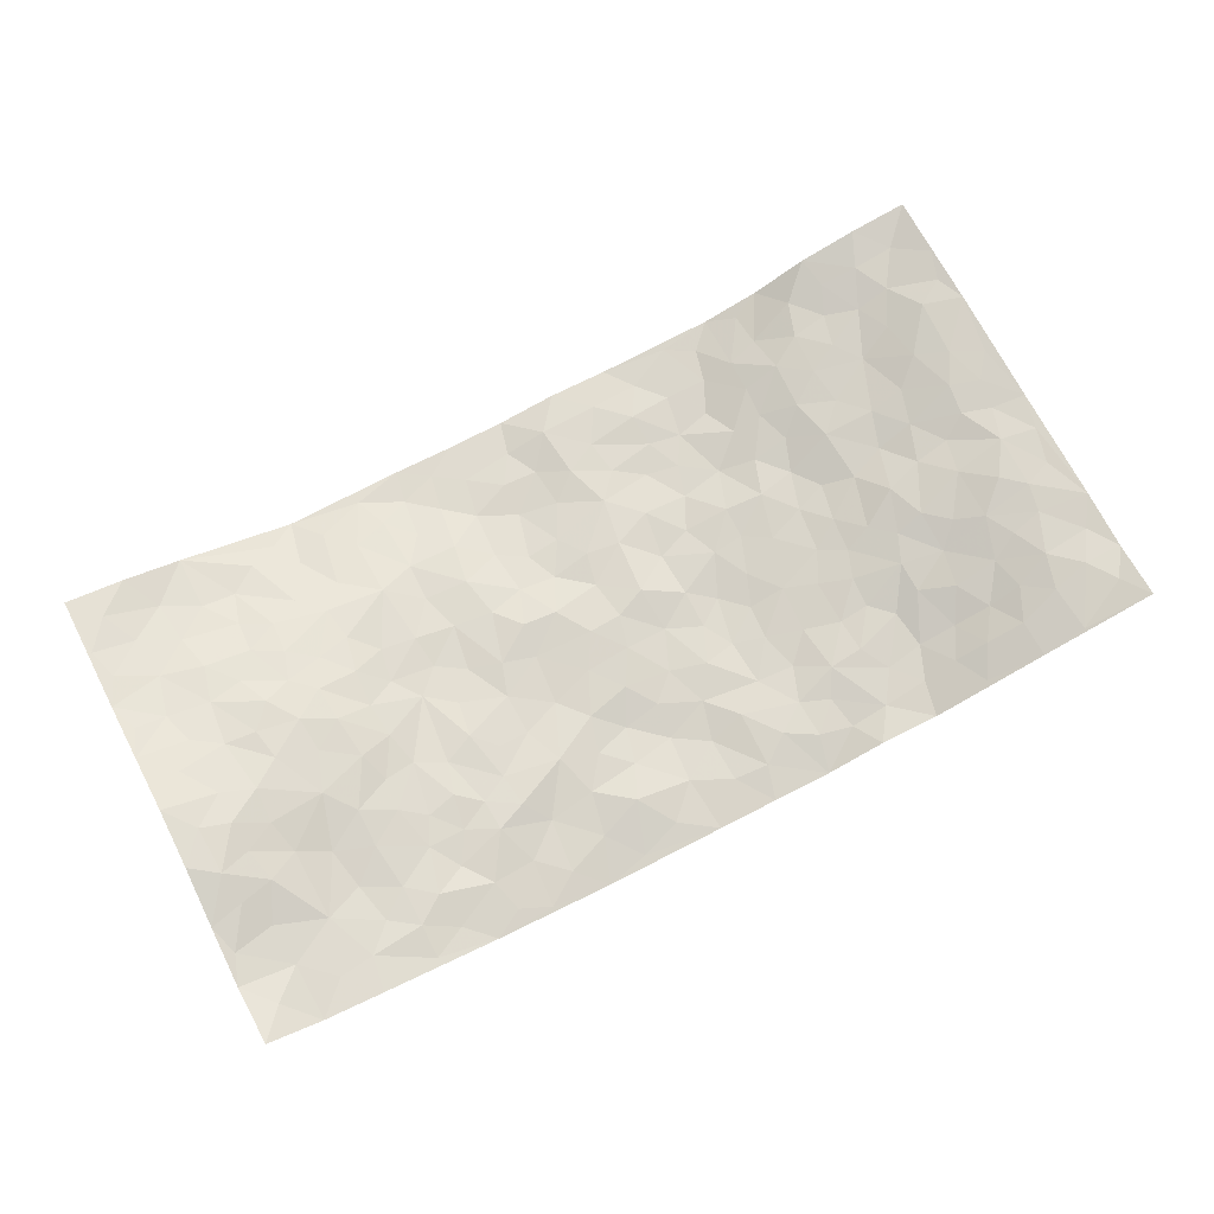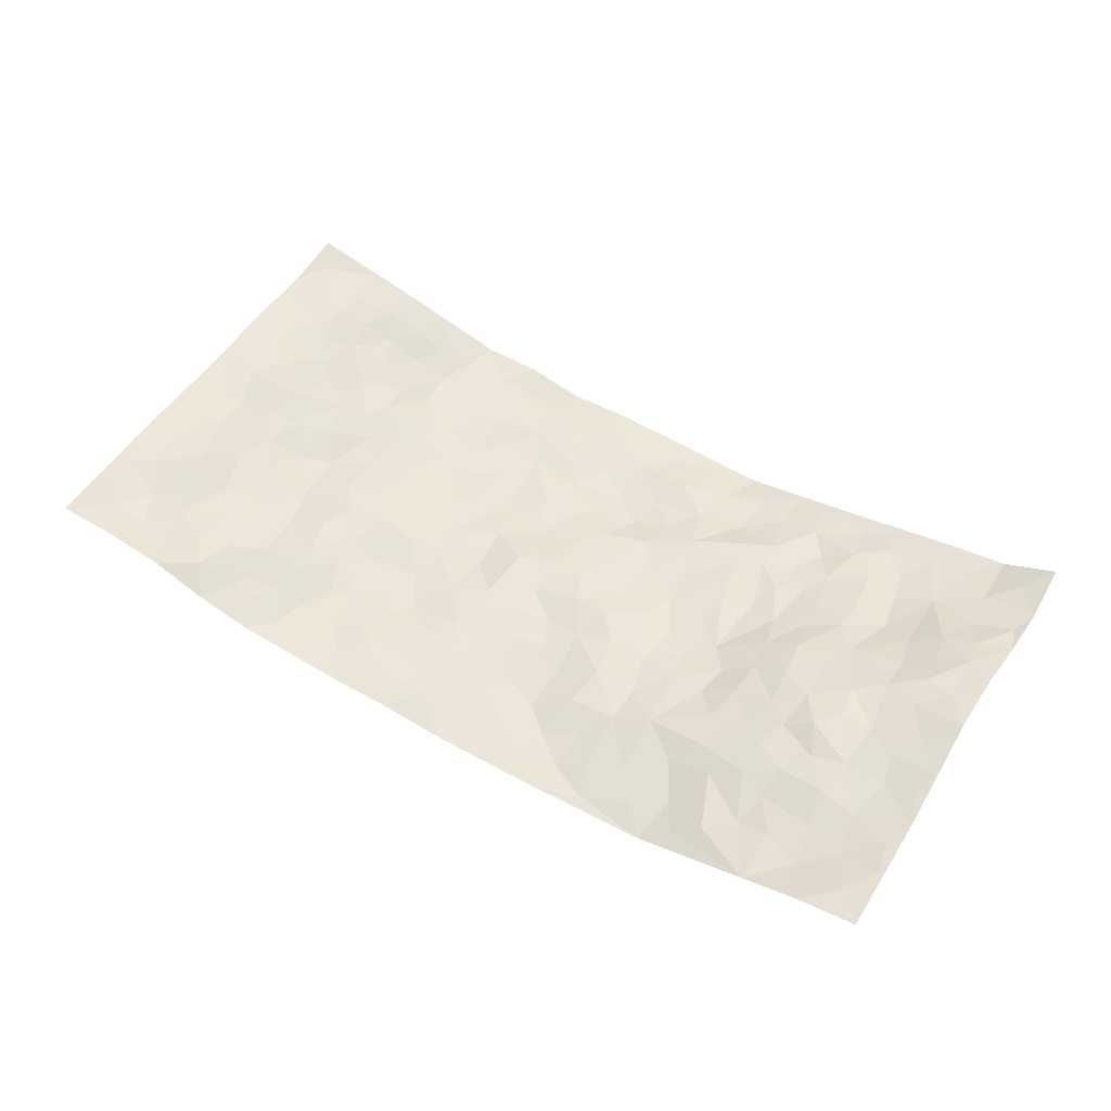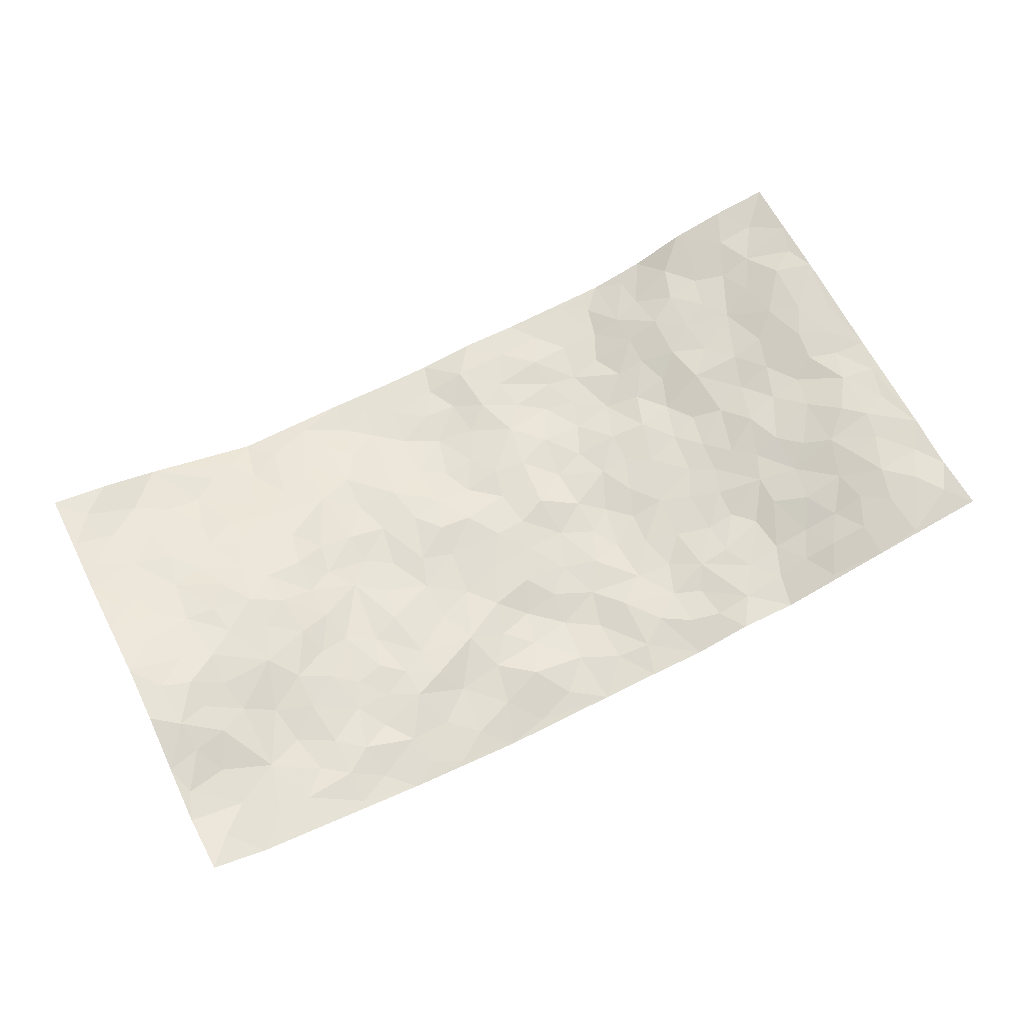
<metadata>
{"format":"obj","ext":"obj","renderer":"f3d","projection":"perspective","resolution":1024,"background":"white","views":[{"elev":71.0,"azim":-27.3,"up":"+Z"},{"elev":51.5,"azim":-148.5,"up":"+Z"},{"elev":64.9,"azim":-26.8,"up":"+Z"}]}
</metadata>
<code>
v -0.974 0.007899 0.07326
v -0.974 0.9966 0.06126
v 0.97 0.0006242 0.09784
v 0.9694 1.001 0.08595
v -0.7906 0.3936 0.06196
v -0.9695 0.5013 0.1051
v -0.8511 0.3586 0.07386
v -0.0004769 0.00324 -0.05479
v -0.9753 0.2546 0.07524
v -0.9147 0.3384 0.08945
v -0.7376 0.005531 0.008184
v -0.9781 0.1314 0.06033
v -0.7096 0.2961 0.0224
v -0.8602 0.007157 0.02507
v -0.8354 0.2898 0.06345
v -0.4934 0.004231 -0.0329
v -0.9561 0.1932 0.0617
v -0.2952 0.1696 -0.03991
v -0.7736 0.3242 0.04459
v -0.8633 0.1258 0.03513
v -0.9222 0.06957 0.05271
v -0.7977 0.06884 0.0195
v -0.6736 0.1301 0.003312
v -0.7254 0.0785 0.009816
v -0.8725 0.2122 0.04727
v -0.9052 0.2724 0.07153
v -0.7695 0.1806 0.02271
v -0.6928 0.2134 0.008881
v -0.8558 0.4884 0.08073
v -0.9708 0.3761 0.101
v -0.7324 0.9949 0.01191
v -0.5364 0.2244 -0.005259
v 0.261 0.1573 -0.03882
v -0.974 0.7479 0.07027
v -0.3659 0.3945 -0.01413
v -0.778 0.7517 0.04362
v -0.7969 0.8287 0.02918
v -0.5758 0.4428 0.02933
v -0.594 0.6057 0.03636
v -0.4938 0.9905 -0.05327
v -0.9505 0.6861 0.07431
v -0.6543 0.5627 0.05
v -0.3884 0.7536 -0.009688
v -0.5086 0.2818 -0.004245
v -0.4598 0.2271 -0.01573
v -0.4965 0.1643 -0.01883
v -0.4463 0.6369 -0.003546
v -0.3655 0.5611 -0.02033
v 0.1678 0.473 -0.04242
v -0.3333 0.2216 -0.01891
v -0.2085 0.611 -0.02264
v -0.3732 0.6297 -0.01247
v -0.3044 0.0601 -0.04842
v -0.6224 0.71 0.03136
v -0.3952 0.1951 -0.01526
v -0.8651 0.6173 0.06839
v -0.03665 0.3484 -0.03844
v 0.05879 0.3397 -0.04646
v 0.2997 0.4504 -0.03923
v -0.09251 0.5518 -0.0213
v -0.163 0.5563 -0.01772
v 0.09411 0.6297 -0.03061
v -0.6292 0.3474 0.02714
v -0.7412 0.5739 0.062
v -0.9464 0.8082 0.06286
v -0.5598 0.1313 -0.003768
v -0.3705 0.01505 -0.04824
v -0.7872 0.4662 0.07058
v -0.6171 0.1748 0.003041
v -0.6168 0.02138 -0.01131
v -0.2479 0.005502 -0.06737
v -0.6162 0.09062 -0.001248
v -0.549 0.05605 -0.01968
v -0.4339 0.03957 -0.035
v -0.4525 0.1056 -0.02275
v -0.8863 0.6844 0.05973
v -0.966 0.8721 0.06414
v -0.7292 0.5091 0.06042
v -0.0005086 0.9969 -0.05575
v -0.7974 0.6743 0.05243
v -0.5596 0.3166 0.01004
v -0.5086 0.462 0.01162
v 0.009072 0.5707 -0.03378
v -0.04703 0.4831 -0.02633
v 0.005324 0.4197 -0.03452
v -0.1247 0.1292 -0.0396
v -0.5647 0.6697 0.02387
v -0.907 0.5624 0.08335
v -0.7269 0.6899 0.04326
v -0.4478 0.2986 -0.008494
v -0.6295 0.2694 0.01616
v -0.4975 0.688 0.01099
v -0.1709 0.4859 -0.02793
v -0.2608 0.4369 -0.02637
v -0.6415 0.6489 0.04029
v -0.01078 0.1182 -0.05196
v -0.4142 0.5119 -0.01443
v -0.3426 0.2893 -0.02055
v -0.2388 0.5044 -0.02262
v -0.1789 0.3826 -0.03445
v -0.9719 0.6245 0.08649
v -0.6978 0.6235 0.0579
v -0.8062 0.5791 0.06313
v -0.3642 0.1124 -0.03555
v -0.517 0.5336 0.01584
v -0.677 0.4069 0.04254
v -0.1286 0.3246 -0.0357
v -0.1488 0.2505 -0.04142
v -0.5127 0.6117 0.01888
v 0.1099 0.7282 -0.03199
v -0.002835 0.216 -0.05942
v -0.07254 0.275 -0.05392
v 0.005759 0.2888 -0.04772
v -0.4285 0.3653 -0.01411
v -0.1972 0.1851 -0.04129
v -0.6475 0.4885 0.04307
v -0.5538 0.3828 0.01239
v -0.4904 0.3933 -0.0014
v -0.3063 0.5253 -0.02637
v -0.2578 0.3511 -0.0295
v -0.3541 0.4683 -0.02073
v -0.2252 0.2716 -0.02609
v -0.08896 0.4118 -0.03142
v -0.5875 0.5316 0.03863
v -0.09205 0.1994 -0.05065
v -0.2151 0.09575 -0.05167
v -0.3983 0.2594 -0.01621
v -0.9183 0.4383 0.09436
v -0.8579 0.4209 0.08614
v 0.09381 0.4229 -0.04513
v 0.21 0.2374 -0.04691
v 0.08591 0.516 -0.02697
v 0.02223 0.4877 -0.02956
v 0.168 0.3927 -0.04884
v 0.7908 0.4957 0.04167
v 0.2224 0.4336 -0.05133
v 0.2683 0.3131 -0.04508
v 0.1617 0.5666 -0.04474
v 0.1228 0.998 -0.04223
v -0.2912 0.6203 -0.02263
v 0.4272 0.8779 -0.03518
v 0.4931 0.9959 -0.02706
v -0.2129 0.7807 -0.03266
v -0.05797 0.8624 -0.04862
v -0.3208 0.3497 -0.0209
v -0.4577 0.5669 -0.004788
v -0.07488 0.05465 -0.05371
v -0.1599 0.02499 -0.06124
v 0.1227 0.002539 -0.04986
v 0.01435 0.8589 -0.04867
v -0.01508 0.6987 -0.0395
v 0.4237 0.196 -0.02263
v 0.3434 0.289 -0.0365
v 0.593 0.5242 0.0009555
v 0.5277 0.5451 -0.01614
v 0.4577 0.1348 -0.02743
v 0.526 0.2269 -0.01984
v 0.4163 0.3606 -0.02623
v 0.02438 0.64 -0.03166
v -0.05746 0.6263 -0.03802
v -0.1456 0.7284 -0.04217
v -0.08504 0.6919 -0.04231
v -0.05899 0.7894 -0.05365
v -0.1346 0.6322 -0.03184
v 0.02205 0.7735 -0.04336
v 0.2465 0.9975 -0.04268
v -0.01896 0.9251 -0.05287
v -0.2694 0.8442 -0.04283
v -0.2001 0.8777 -0.05488
v -0.3147 0.7803 -0.02519
v -0.2469 0.996 -0.05621
v -0.2262 0.6965 -0.02392
v -0.3166 0.7003 -0.0229
v -0.1398 0.8278 -0.05133
v -0.1234 0.9961 -0.0583
v 0.219 0.7449 -0.04574
v 0.1755 0.6661 -0.03697
v 0.3284 0.594 -0.03148
v 0.2628 0.522 -0.03818
v 0.2679 0.6646 -0.04572
v 0.426 0.7424 -0.02886
v 0.3584 0.6813 -0.04306
v 0.2879 0.732 -0.04461
v 0.06784 0.9287 -0.03718
v 0.0792 0.8222 -0.03614
v 0.1457 0.8571 -0.03729
v 0.2519 0.872 -0.03347
v 0.324 0.7923 -0.04364
v 0.2339 0.5944 -0.04395
v -0.8788 0.865 0.04219
v -0.6803 0.8135 0.01487
v -0.8653 0.7726 0.04707
v -0.8517 0.9956 0.04218
v -0.9168 0.9375 0.05393
v -0.8085 0.9183 0.023
v -0.7319 0.8819 0.01331
v -0.6053 0.9248 -0.01056
v -0.6619 0.8813 -0.001293
v -0.6833 0.7446 0.03211
v -0.5589 0.8113 0.001083
v -0.6189 0.7796 0.01902
v -0.5135 0.8944 -0.03159
v -0.3922 0.8752 -0.03131
v -0.5482 0.9535 -0.03447
v -0.4644 0.8129 -0.01491
v -0.4453 0.9311 -0.03929
v -0.348 0.9684 -0.05227
v -0.5089 0.7595 0.006866
v -0.3214 0.8986 -0.04249
v -0.2604 0.9276 -0.05639
v 0.1573 0.7839 -0.0374
v 0.2563 0.8032 -0.04204
v 0.1889 0.9325 -0.03739
v 0.3959 0.8104 -0.03981
v 0.3394 0.8795 -0.03865
v 0.3839 0.9807 -0.03426
v 0.2903 0.9364 -0.0395
v 0.4444 0.9459 -0.03228
v 0.3829 0.4926 -0.02963
v 0.3279 0.528 -0.03481
v 0.4864 0.6024 -0.02243
v 0.434 0.6629 -0.0259
v 0.4078 0.5869 -0.02308
v 0.3541 0.19 -0.02651
v 0.4831 0.3335 -0.015
v 0.4619 0.5212 -0.02297
v 0.349 0.387 -0.03457
v -0.1246 0.9124 -0.05425
v -0.185 0.9553 -0.05759
v 0.3217 0.1333 -0.03676
v 0.6105 0.01399 0.006971
v 0.2029 0.3331 -0.05131
v 0.274 0.3844 -0.04837
v 0.5842 0.2465 0.001206
v 0.7253 0.9966 0.04852
v 0.9746 0.25 0.07971
v 0.4918 0.8101 -0.01254
v 0.7172 0.4856 0.02996
v 0.489 0.7449 -0.01468
v 0.9766 0.5001 0.0733
v 0.6692 0.2929 0.01796
v 0.5111 0.4666 -0.01269
v 0.7739 0.3103 0.05127
v 0.5617 0.4142 0.001006
v 0.4911 0.001481 -0.02519
v 0.09097 0.2522 -0.05028
v 0.507 0.07659 -0.02248
v 0.1359 0.3188 -0.04555
v 0.4188 0.2659 -0.02662
v 0.8693 0.2646 0.06811
v 0.6399 0.4608 0.02131
v 0.5781 0.08183 -0.003253
v 0.4511 0.4248 -0.0229
v 0.6069 0.3704 0.01179
v 0.2887 0.232 -0.04341
v 0.4807 0.2708 -0.01999
v 0.2653 0.0784 -0.03808
v 0.367 0.002691 -0.02581
v 0.2461 0.002952 -0.05349
v 0.2015 0.1146 -0.03598
v 0.06872 0.1699 -0.05557
v 0.1451 0.1898 -0.04126
v 0.6144 0.1467 -0.001338
v 0.7741 0.4223 0.04889
v 0.7456 0.2202 0.04027
v 0.6482 0.08038 0.0197
v 0.6668 0.3834 0.02857
v 0.7153 0.3383 0.03636
v 0.8817 0.326 0.07039
v 0.7449 0.5658 0.03208
v 0.6912 0.1446 0.02324
v 0.7596 0.1492 0.04704
v 0.8358 0.3673 0.06703
v 0.9388 0.3492 0.07254
v 0.883 0.4383 0.06928
v 0.5823 0.3116 0.00516
v 0.8148 0.1052 0.06342
v 0.3339 0.06371 -0.03998
v 0.4125 0.06873 -0.02956
v 0.07108 0.07833 -0.04797
v 0.1428 0.07239 -0.04179
v 0.9727 0.7509 0.08505
v 0.7273 0.07862 0.0417
v 0.6542 0.2145 0.01851
v 0.9582 0.4246 0.07333
v 0.9044 0.5089 0.06487
v 0.8042 0.2498 0.05745
v 0.536 0.1476 -0.0214
v 0.7296 0.0007447 0.03971
v 0.5046 0.3929 -0.01326
v 0.9338 0.06242 0.08008
v 0.9738 0.1246 0.0776
v 0.8347 0.1798 0.06731
v 0.8929 0.1238 0.07659
v 0.8234 0.008296 0.06182
v 0.933 0.1874 0.0735
v 0.6676 0.5539 0.01141
v 0.6914 0.6307 0.02449
v 0.5844 0.6333 0.009744
v 0.8221 0.6908 0.05806
v 0.6299 0.769 0.01907
v 0.9533 0.6254 0.07621
v 0.7661 0.6404 0.04012
v 0.8516 0.5945 0.06343
v 0.7332 0.7427 0.02797
v 0.8437 0.5298 0.05852
v 0.9131 0.5739 0.06961
v 0.8876 0.6593 0.07138
v 0.6398 0.6898 0.01483
v 0.5646 0.7215 0.006831
v 0.5114 0.6726 -0.01226
v 0.8486 0.8521 0.05967
v 0.7096 0.8696 0.02834
v 0.809 0.7762 0.05041
v 0.8915 0.7783 0.07537
v 0.7777 0.8436 0.04064
v 0.9682 0.8757 0.08478
v 0.6922 0.8007 0.02857
v 0.9479 0.8124 0.07963
v 0.7362 0.93 0.04237
v 0.8464 0.9981 0.07331
v 0.6119 0.9956 0.002372
v 0.8142 0.9254 0.05885
v 0.9007 0.9291 0.06734
v 0.6581 0.9323 0.0237
v 0.5576 0.8989 -0.004763
v 0.4928 0.8793 -0.01556
v 0.5521 0.967 -0.01075
v 0.5679 0.8197 0.009119
v 0.6338 0.8584 0.02063
f 29 6 128
f 12 21 20
f 26 10 9
f 55 45 46
f 27 19 15
f 26 9 17
f 101 6 88
f 12 1 21
f 7 15 19
f 125 86 96
f 84 123 85
f 129 29 128
f 25 27 15
f 12 20 17
f 73 75 66
f 22 14 11
f 26 17 25
f 9 12 17
f 25 15 26
f 5 129 7
f 52 146 48
f 55 18 50
f 7 19 5
f 20 27 25
f 124 82 105
f 41 76 34
f 20 14 22
f 14 20 21
f 14 21 1
f 24 22 11
f 24 27 22
f 72 66 69
f 69 32 91
f 70 24 11
f 24 23 27
f 17 20 25
f 27 20 22
f 10 15 7
f 10 26 15
f 23 28 27
f 27 13 19
f 28 23 69
f 13 27 28
f 119 121 94
f 10 7 129
f 6 30 128
f 9 10 30
f 36 192 80
f 80 102 89
f 118 81 44
f 64 103 78
f 115 126 86
f 45 32 46
f 91 63 13
f 129 68 29
f 95 87 54
f 95 54 199
f 202 40 204
f 82 97 105
f 29 88 6
f 18 55 104
f 148 126 71
f 38 82 124
f 50 18 122
f 117 82 38
f 5 19 106
f 82 117 118
f 80 64 102
f 127 45 55
f 194 77 190
f 98 35 114
f 39 124 105
f 127 50 98
f 106 19 13
f 66 75 46
f 39 95 42
f 63 117 38
f 95 89 102
f 101 56 76
f 51 140 99
f 18 53 126
f 62 83 132
f 45 127 90
f 112 113 57
f 103 29 68
f 130 85 58
f 109 39 105
f 35 94 121
f 113 246 58
f 151 165 163
f 120 100 94
f 114 127 98
f 192 190 65
f 95 39 87
f 36 191 37
f 67 104 74
f 56 101 88
f 13 63 106
f 192 34 76
f 268 241 243
f 108 115 125
f 93 84 60
f 133 84 85
f 156 288 157
f 101 76 41
f 80 103 64
f 105 97 146
f 99 61 51
f 92 109 47
f 125 96 111
f 158 227 153
f 75 104 55
f 69 66 32
f 81 91 32
f 106 78 68
f 42 64 78
f 77 34 65
f 24 70 72
f 75 73 16
f 16 71 67
f 2 34 77
f 13 28 91
f 103 56 88
f 56 80 76
f 72 69 23
f 11 16 70
f 16 73 70
f 16 67 74
f 115 18 126
f 24 72 23
f 73 72 70
f 16 74 75
f 72 73 66
f 32 45 44
f 84 83 60
f 66 46 32
f 78 106 116
f 117 63 81
f 67 53 104
f 103 68 78
f 69 91 28
f 36 80 89
f 106 38 116
f 106 68 5
f 81 118 117
f 62 132 138
f 32 44 81
f 53 67 71
f 57 58 85
f 123 100 107
f 93 60 61
f 33 230 224
f 8 96 147
f 132 133 130
f 140 48 119
f 93 100 123
f 122 98 50
f 164 60 160
f 53 71 126
f 125 112 108
f 193 194 195
f 75 55 46
f 63 91 81
f 56 103 80
f 196 198 31
f 18 104 53
f 121 48 97
f 38 106 63
f 118 97 82
f 97 35 121
f 51 172 140
f 130 134 49
f 87 39 109
f 288 252 263
f 97 114 35
f 47 43 92
f 57 113 58
f 248 130 58
f 34 101 41
f 114 90 127
f 116 124 42
f 145 94 35
f 118 114 97
f 167 79 175
f 98 145 35
f 85 123 57
f 43 47 52
f 199 36 89
f 42 78 116
f 159 83 62
f 88 29 103
f 74 104 75
f 118 44 90
f 173 140 172
f 42 95 102
f 190 192 37
f 65 190 77
f 89 95 199
f 125 111 112
f 92 87 109
f 18 115 122
f 177 180 176
f 112 57 107
f 109 105 146
f 93 94 100
f 285 286 275
f 96 86 147
f 137 232 131
f 57 123 107
f 87 92 208
f 49 134 136
f 132 130 49
f 161 164 162
f 50 127 55
f 122 108 107
f 122 107 100
f 48 140 52
f 118 90 114
f 99 119 94
f 123 84 93
f 36 37 192
f 48 121 119
f 120 122 100
f 39 42 124
f 38 124 116
f 248 58 246
f 44 45 90
f 98 122 120
f 146 52 47
f 94 93 99
f 168 209 170
f 212 183 188
f 202 197 200
f 42 102 64
f 107 108 112
f 99 93 61
f 8 280 96
f 112 111 113
f 125 115 86
f 115 108 122
f 128 30 10
f 5 68 129
f 10 129 128
f 132 49 138
f 83 84 133
f 130 133 85
f 83 133 132
f 248 134 130
f 156 152 224
f 151 110 165
f 212 186 211
f 153 224 249
f 254 251 244
f 246 261 262
f 225 158 249
f 49 136 179
f 185 184 150
f 214 188 181
f 181 188 182
f 161 163 174
f 143 170 172
f 110 211 185
f 184 79 167
f 174 228 169
f 62 110 159
f 163 150 144
f 210 169 229
f 170 143 168
f 176 211 110
f 98 120 145
f 94 145 120
f 48 146 97
f 109 146 47
f 148 86 126
f 147 86 148
f 71 8 148
f 8 147 148
f 244 276 254
f 232 136 134
f 174 143 161
f 60 83 160
f 163 162 151
f 159 160 83
f 261 281 262
f 259 281 149
f 219 220 59
f 246 113 111
f 33 255 131
f 157 256 152
f 137 255 153
f 230 278 279
f 262 260 33
f 154 155 242
f 131 255 137
f 248 131 232
f 281 280 149
f 259 258 278
f 220 179 59
f 159 151 160
f 162 160 151
f 164 61 60
f 228 174 144
f 144 174 163
f 159 110 151
f 161 172 164
f 186 184 185
f 161 162 163
f 61 164 51
f 160 162 164
f 187 217 213
f 150 163 165
f 205 202 200
f 79 184 139
f 170 43 173
f 174 169 143
f 161 143 172
f 167 144 150
f 176 180 183
f 172 170 173
f 223 226 221
f 185 150 165
f 99 140 119
f 207 206 203
f 172 51 164
f 43 52 173
f 173 52 140
f 167 175 228
f 228 229 169
f 210 168 169
f 177 110 62
f 189 138 179
f 62 138 177
f 136 232 233
f 181 182 222
f 150 184 167
f 178 180 189
f 49 179 138
f 177 138 189
f 180 178 182
f 178 179 220
f 307 308 304
f 222 223 221
f 215 187 188
f 176 183 212
f 187 213 186
f 214 215 188
f 185 211 186
f 237 181 239
f 182 188 183
f 110 185 165
f 216 215 141
f 211 176 212
f 182 183 180
f 176 110 177
f 213 184 186
f 178 189 179
f 177 189 180
f 195 190 37
f 197 198 200
f 195 194 190
f 34 192 65
f 80 192 76
f 37 196 195
f 194 2 77
f 193 2 194
f 196 37 191
f 31 193 195
f 198 196 191
f 31 195 196
f 199 201 191
f 197 204 31
f 198 191 201
f 31 198 197
f 201 199 54
f 36 199 191
f 54 208 201
f 208 43 205
f 208 54 87
f 198 201 200
f 206 205 203
f 43 170 203
f 210 207 209
f 40 202 206
f 31 204 40
f 197 202 204
f 208 205 200
f 43 203 205
f 205 206 202
f 203 209 207
f 171 40 207
f 40 206 207
f 208 200 201
f 43 208 92
f 170 209 203
f 168 143 169
f 207 210 171
f 168 210 209
f 188 187 212
f 212 187 186
f 166 139 213
f 184 213 139
f 237 214 181
f 215 214 141
f 216 141 218
f 213 217 166
f 142 166 216
f 217 216 166
f 187 215 217
f 216 217 215
f 237 141 214
f 142 216 218
f 223 222 182
f 179 136 59
f 223 220 219
f 267 238 251
f 237 327 141
f 223 182 178
f 158 290 253
f 220 223 178
f 59 233 227
f 233 59 136
f 248 246 131
f 153 249 158
f 251 254 267
f 223 219 226
f 111 261 246
f 297 251 238
f 276 256 157
f 167 228 144
f 229 228 175
f 175 171 229
f 229 171 210
f 260 257 33
f 265 271 272
f 266 289 283
f 269 243 250
f 249 224 152
f 266 283 271
f 227 233 137
f 253 227 158
f 325 313 320
f 135 264 275
f 310 329 239
f 270 298 297
f 249 256 225
f 275 273 269
f 311 222 221
f 155 154 299
f 234 276 157
f 310 311 299
f 222 239 181
f 221 226 155
f 266 263 252
f 242 290 244
f 264 273 275
f 273 264 243
f 242 244 154
f 276 290 225
f 288 234 157
f 240 282 302
f 275 286 306
f 225 290 158
f 234 263 284
f 241 254 276
f 233 232 137
f 137 153 227
f 264 135 238
f 244 251 154
f 260 259 257
f 227 253 219
f 33 224 255
f 154 297 299
f 240 302 307
f 297 154 251
f 264 268 243
f 253 226 219
f 271 284 263
f 277 294 293
f 290 242 253
f 241 234 284
f 59 227 219
f 242 155 226
f 252 245 231
f 157 152 156
f 257 230 33
f 152 256 249
f 278 230 257
f 262 33 131
f 224 153 255
f 259 278 257
f 134 248 232
f 230 279 224
f 96 261 111
f 261 96 280
f 280 281 261
f 246 262 131
f 252 247 245
f 268 267 241
f 283 277 272
f 288 247 252
f 275 274 285
f 295 291 294
f 267 268 264
f 263 234 288
f 309 310 299
f 290 276 244
f 283 272 271
f 267 254 241
f 265 243 241
f 236 240 285
f 297 238 270
f 303 305 298
f 241 276 234
f 221 155 299
f 272 277 293
f 250 243 287
f 286 285 240
f 284 271 265
f 271 263 266
f 295 3 291
f 225 256 276
f 241 284 265
f 289 266 231
f 3 292 291
f 321 235 323
f 293 294 296
f 279 278 258
f 245 279 258
f 279 156 224
f 260 281 259
f 280 8 149
f 262 281 260
f 231 266 252
f 267 264 238
f 306 304 270
f 283 289 295
f 243 269 273
f 236 269 250
f 294 292 296
f 274 236 285
f 269 274 275
f 250 287 293
f 245 289 231
f 236 274 269
f 156 279 247
f 242 226 253
f 247 279 245
f 243 265 287
f 288 156 247
f 265 272 293
f 296 292 236
f 293 287 265
f 295 294 277
f 277 283 295
f 236 250 296
f 289 3 295
f 292 294 291
f 293 296 250
f 300 304 308
f 325 320 235
f 329 330 326
f 270 304 303
f 270 303 298
f 309 305 301
f 135 306 270
f 299 297 298
f 298 309 299
f 238 135 270
f 300 314 305
f 303 300 305
f 304 306 307
f 300 303 304
f 282 319 315
f 322 325 235
f 275 306 135
f 307 306 286
f 240 307 286
f 308 307 302
f 302 282 308
f 308 282 315
f 305 309 298
f 310 309 301
f 310 301 329
f 310 239 311
f 222 311 239
f 299 311 221
f 319 312 315
f 312 323 316
f 301 305 318
f 305 314 316
f 300 308 315
f 316 314 312
f 312 314 315
f 315 314 300
f 323 312 324
f 316 313 318
f 282 4 317
f 330 313 325
f 4 321 324
f 235 320 323
f 282 317 319
f 312 319 317
f 326 325 322
f 316 320 313
f 316 318 305
f 142 218 327
f 327 218 141
f 316 323 320
f 324 312 317
f 4 324 317
f 321 323 324
f 318 313 330
f 328 326 322
f 326 327 329
f 329 327 237
f 326 328 327
f 322 142 328
f 327 328 142
f 329 237 239
f 301 318 330
f 326 330 325
f 330 329 301

</code>
